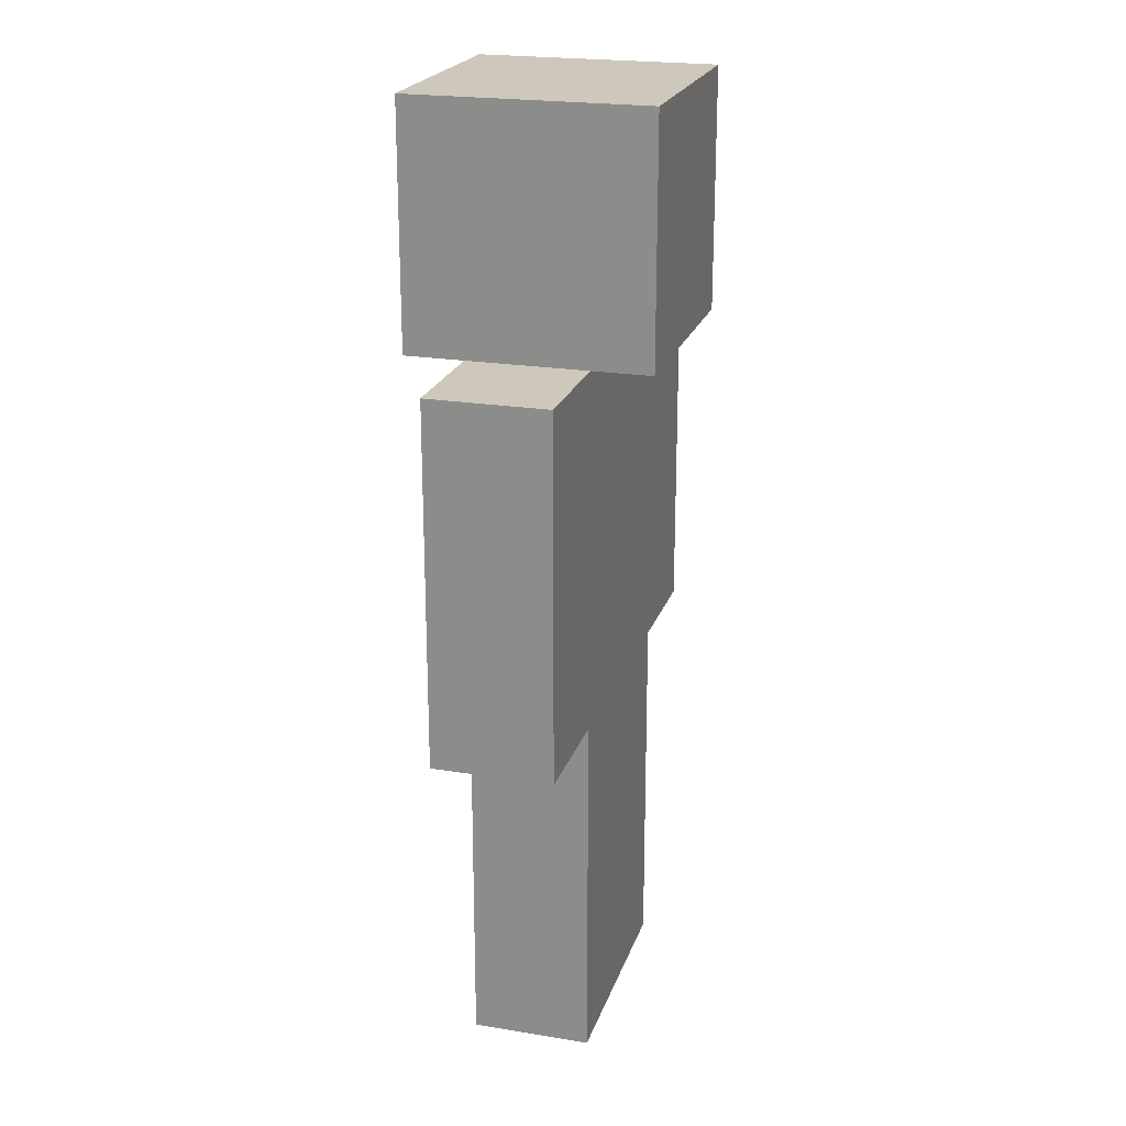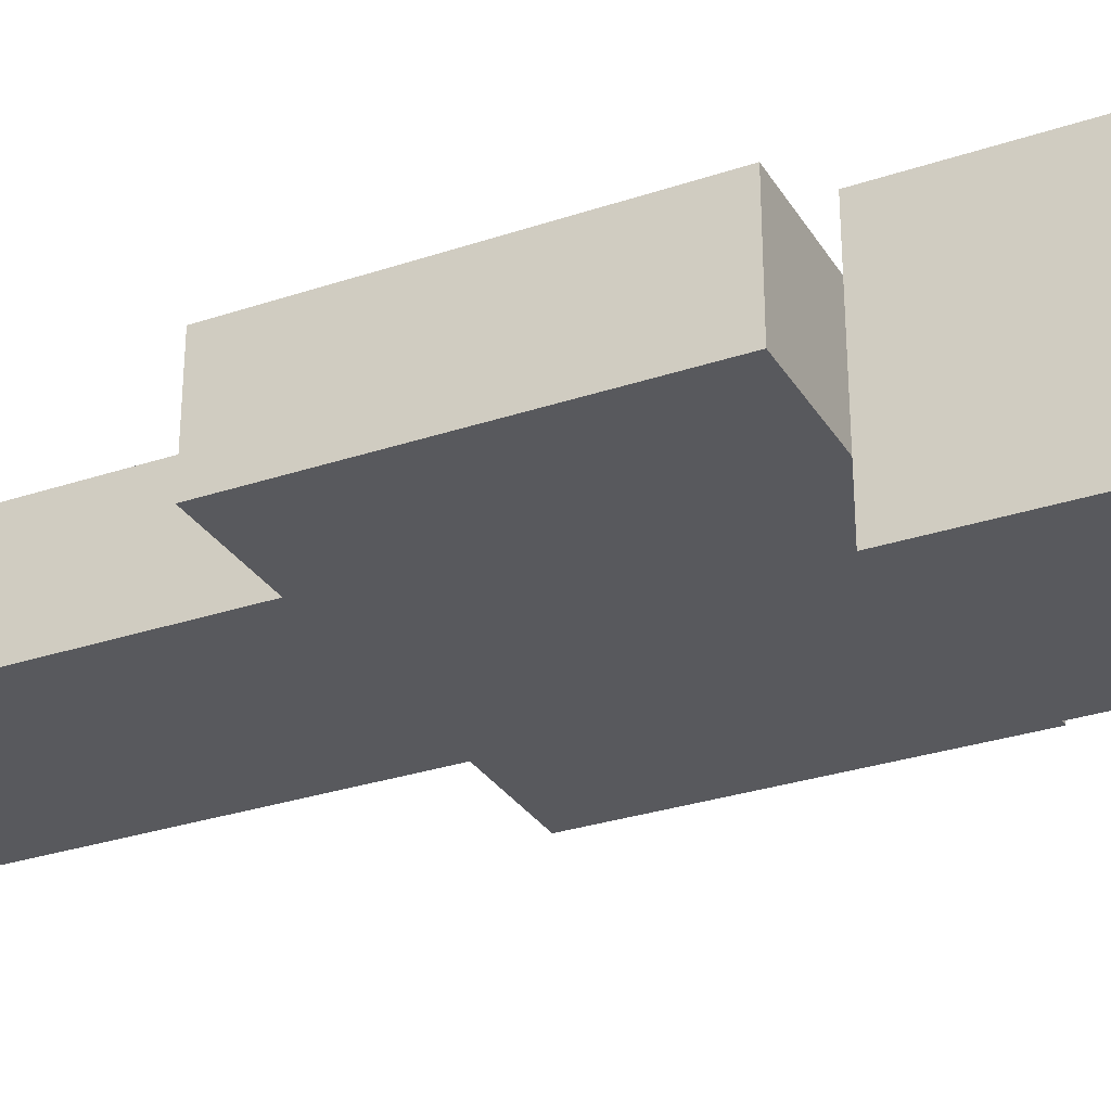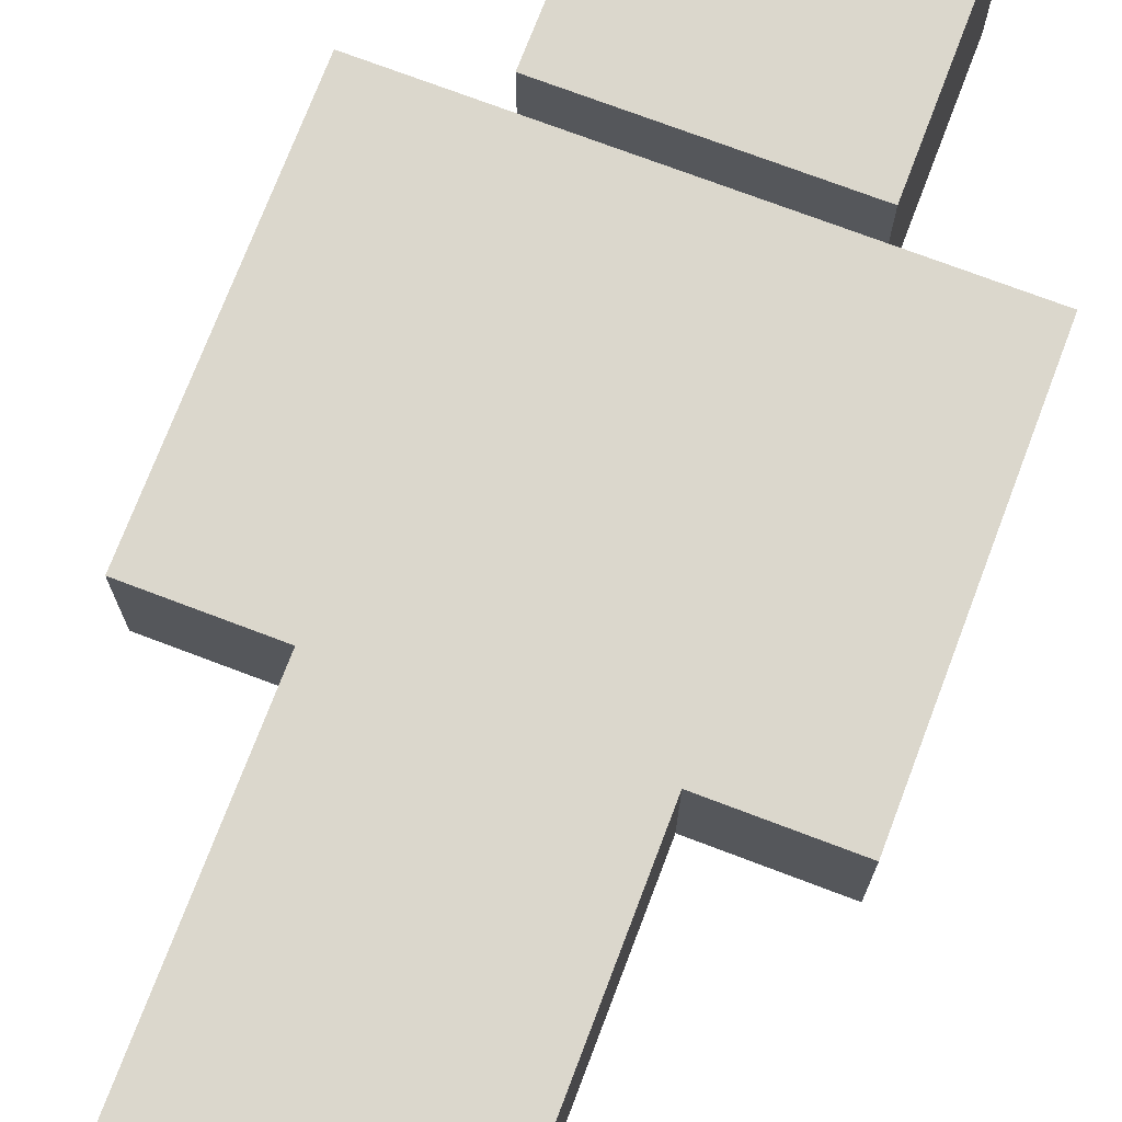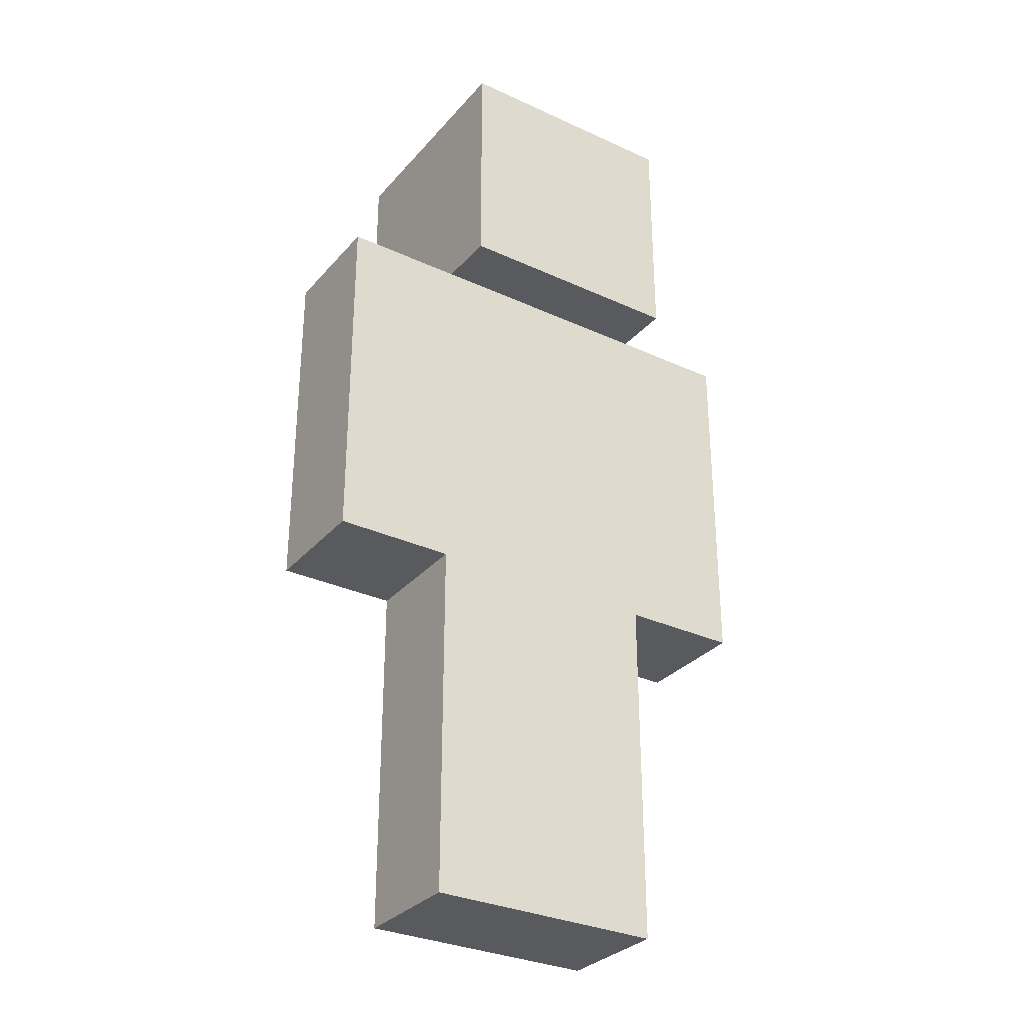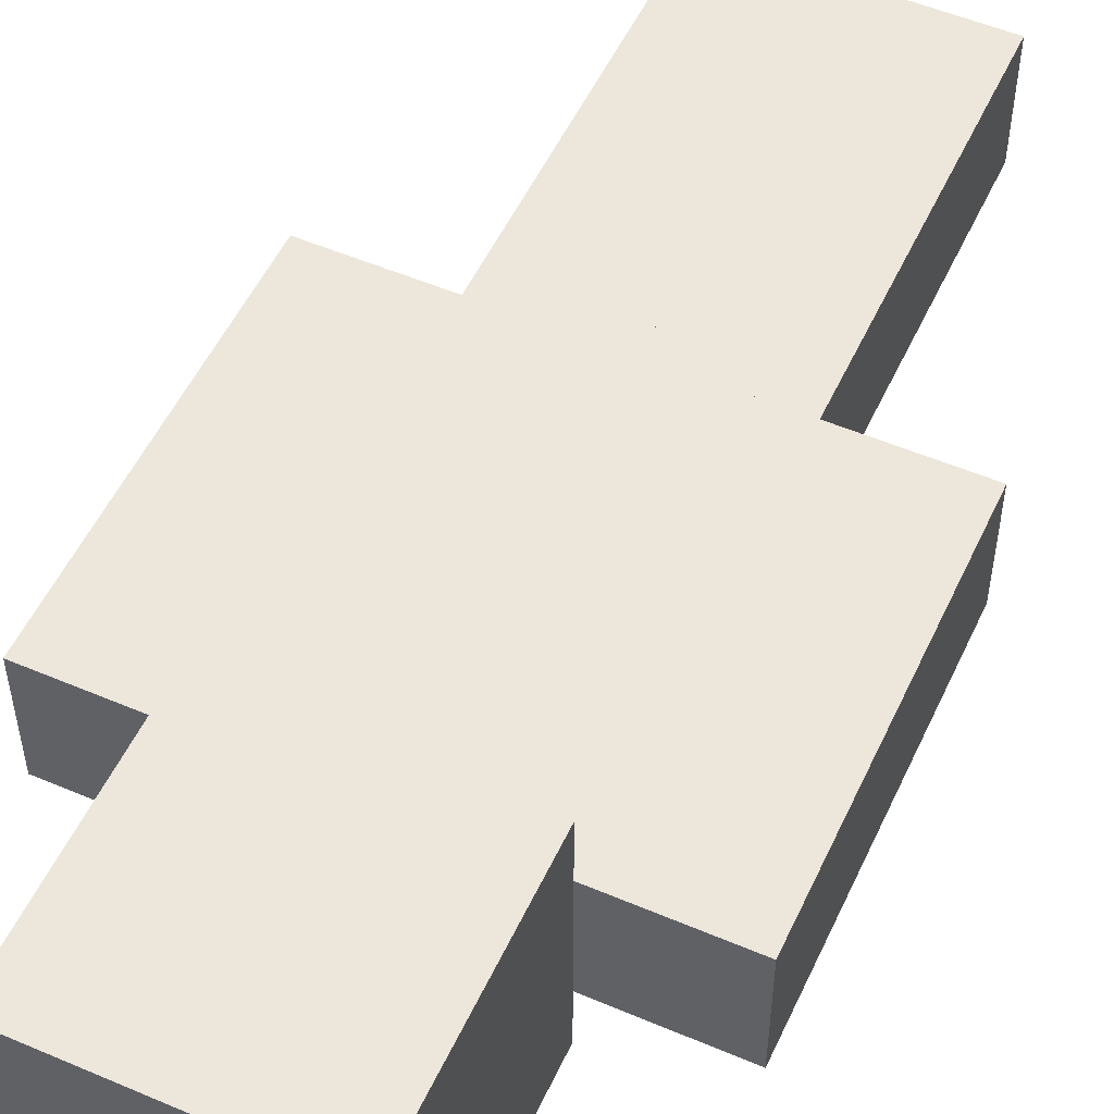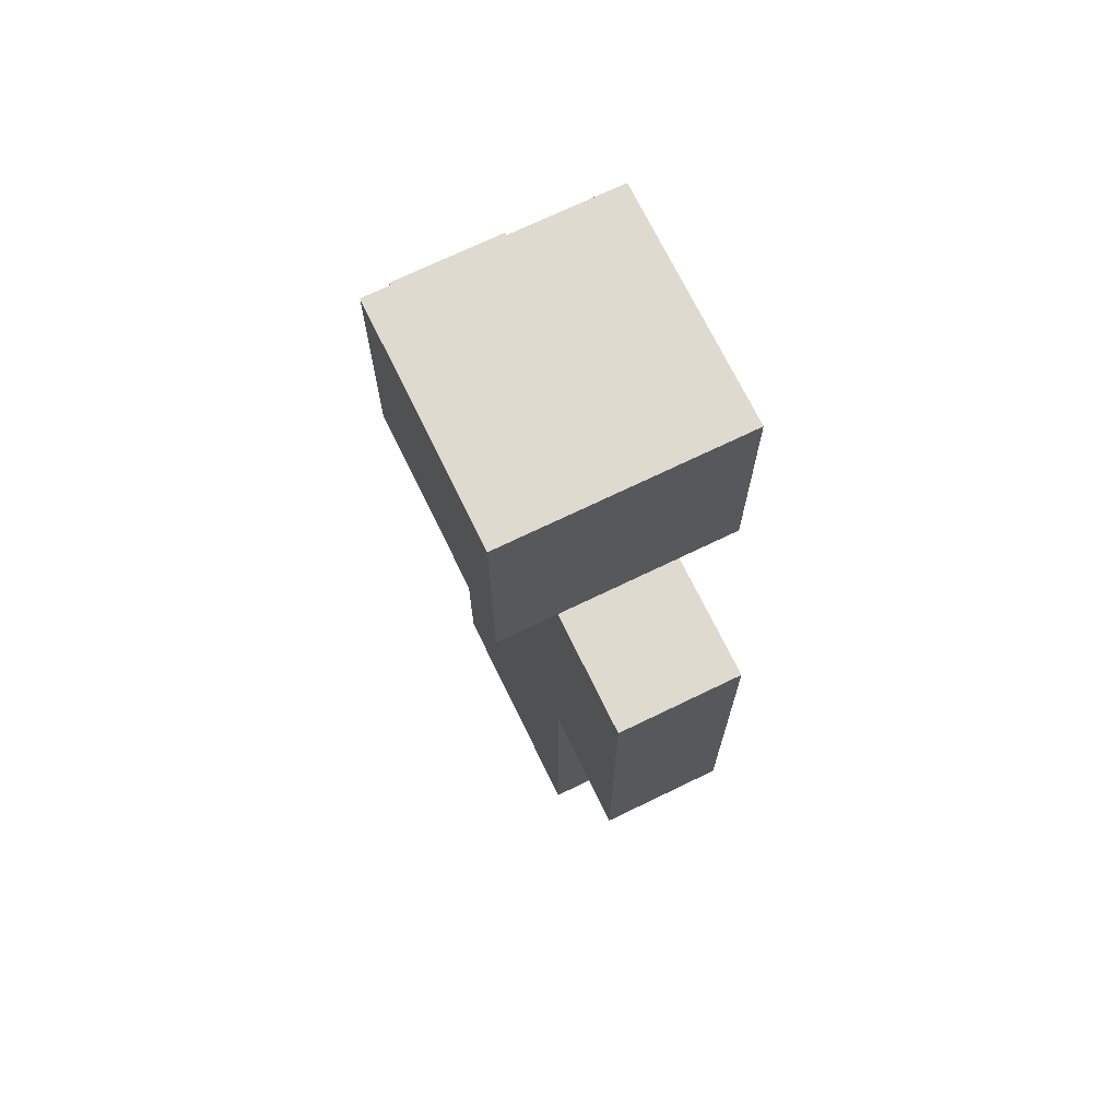
<metadata>
{"format":"obj","ext":"obj","renderer":"f3d","projection":"perspective","resolution":1024,"background":"white","views":[{"elev":21.9,"azim":106.0,"up":"+Y"},{"elev":-29.9,"azim":116.1,"up":"+Z"},{"elev":73.3,"azim":20.8,"up":"+Z"},{"elev":-31.1,"azim":146.7,"up":"+Y"},{"elev":52.9,"azim":-155.4,"up":"+Z"},{"elev":70.9,"azim":64.1,"up":"+Y"}]}
</metadata>
<code>
o Steve
v -12.19 -12.19 6.096
v 12.19 -12.19 6.096
v -12.19 -12.19 -6.096
v 12.19 -12.19 -6.096
v -12.19 24.38 6.096
v 12.19 24.38 6.096
v -12.19 24.38 -6.096
v 12.19 24.38 -6.096
v -12.19 24.38 12.19
v 12.19 24.38 12.19
v -12.19 24.38 -12.19
v 12.19 24.38 -12.19
v -12.19 48.77 12.19
v 12.19 48.77 12.19
v -12.19 48.77 -12.19
v 12.19 48.77 -12.19
v 12.19 -12.19 6.096
v 24.38 -12.19 6.096
v 12.19 -12.19 -6.096
v 24.38 -12.19 -6.096
v 12.19 24.38 6.096
v 24.38 24.38 6.096
v 12.19 24.38 -6.096
v 24.38 24.38 -6.096
v -24.38 -12.19 6.096
v -12.19 -12.19 6.096
v -24.38 -12.19 -6.096
v -12.19 -12.19 -6.096
v -24.38 24.38 6.096
v -12.19 24.38 6.096
v -24.38 24.38 -6.096
v -12.19 24.38 -6.096
v 0 -48.77 6.096
v 12.19 -48.77 6.096
v 0 -48.77 -6.096
v 12.19 -48.77 -6.096
v 0 -12.19 6.096
v 12.19 -12.19 6.096
v 0 -12.19 -6.096
v 12.19 -12.19 -6.096
v -12.19 -48.77 6.096
v 0 -48.77 6.096
v -12.19 -48.77 -6.096
v 0 -48.77 -6.096
v -12.19 -12.19 6.096
v 0 -12.19 6.096
v -12.19 -12.19 -6.096
v 0 -12.19 -6.096
f 3 2 1
f 6 7 5
f 2 5 1
f 4 6 2
f 3 8 4
f 1 7 3
f 11 10 9
f 14 15 13
f 10 13 9
f 12 14 10
f 11 16 12
f 9 15 11
f 19 18 17
f 22 23 21
f 18 21 17
f 20 22 18
f 19 24 20
f 17 23 19
f 27 26 25
f 30 31 29
f 26 29 25
f 28 30 26
f 27 32 28
f 25 31 27
f 35 34 33
f 38 39 37
f 34 37 33
f 36 38 34
f 35 40 36
f 33 39 35
f 43 42 41
f 46 47 45
f 42 45 41
f 44 46 42
f 43 48 44
f 41 47 43
f 3 4 2
f 6 8 7
f 2 6 5
f 4 8 6
f 3 7 8
f 1 5 7
f 11 12 10
f 14 16 15
f 10 14 13
f 12 16 14
f 11 15 16
f 9 13 15
f 19 20 18
f 22 24 23
f 18 22 21
f 20 24 22
f 19 23 24
f 17 21 23
f 27 28 26
f 30 32 31
f 26 30 29
f 28 32 30
f 27 31 32
f 25 29 31
f 35 36 34
f 38 40 39
f 34 38 37
f 36 40 38
f 35 39 40
f 33 37 39
f 43 44 42
f 46 48 47
f 42 46 45
f 44 48 46
f 43 47 48
f 41 45 47

</code>
